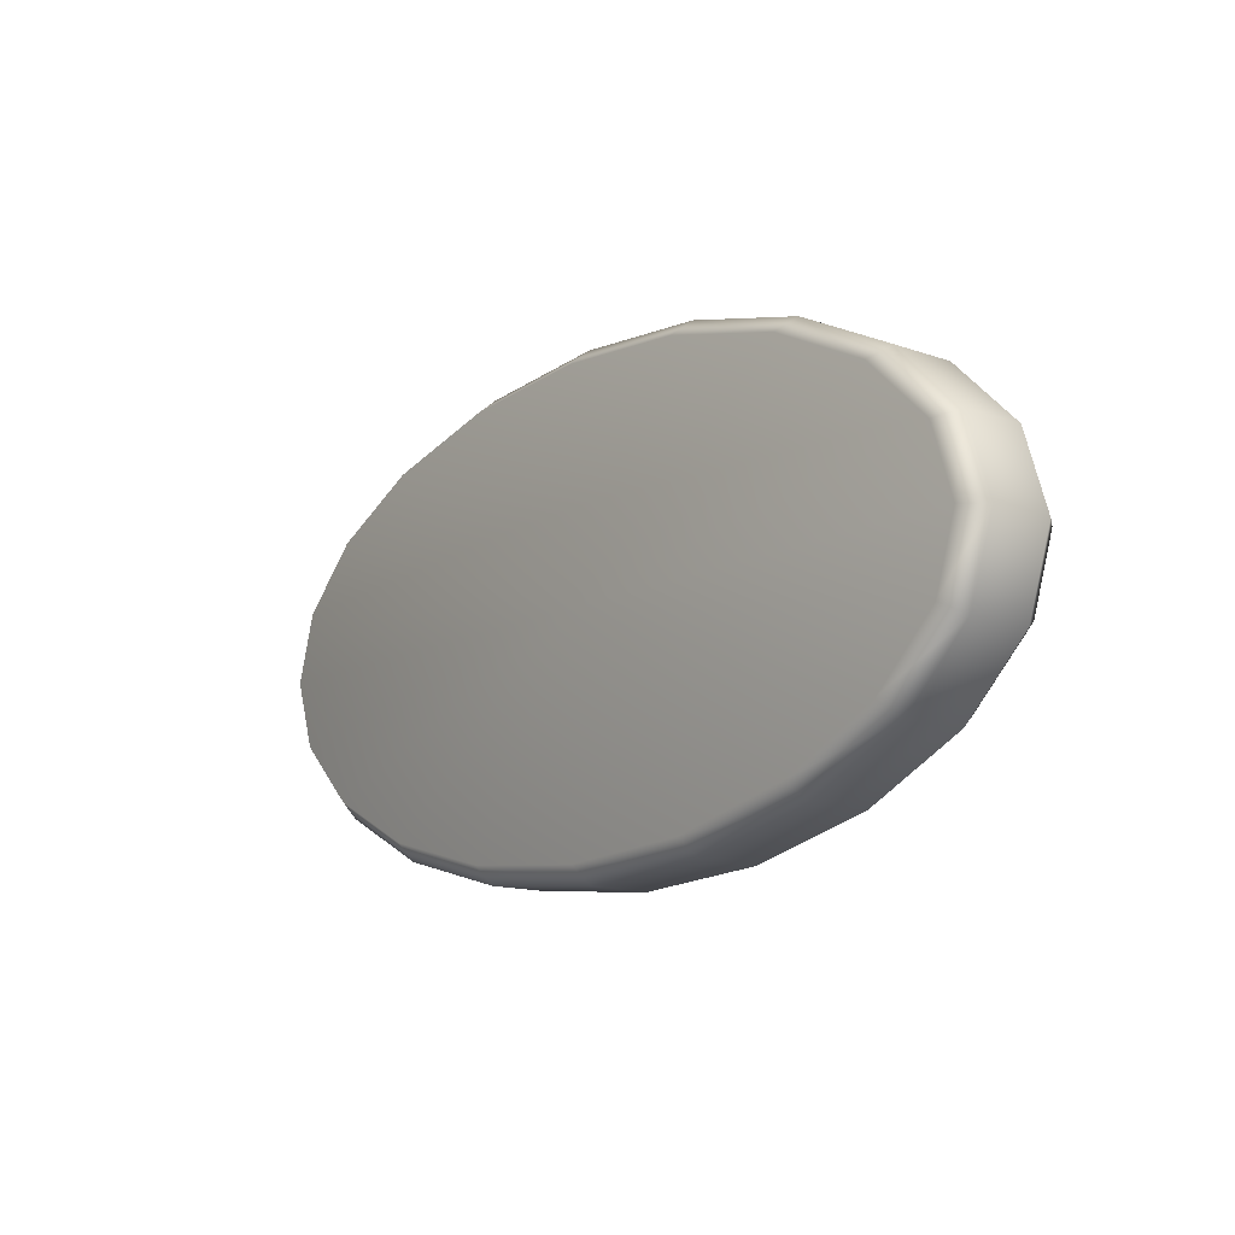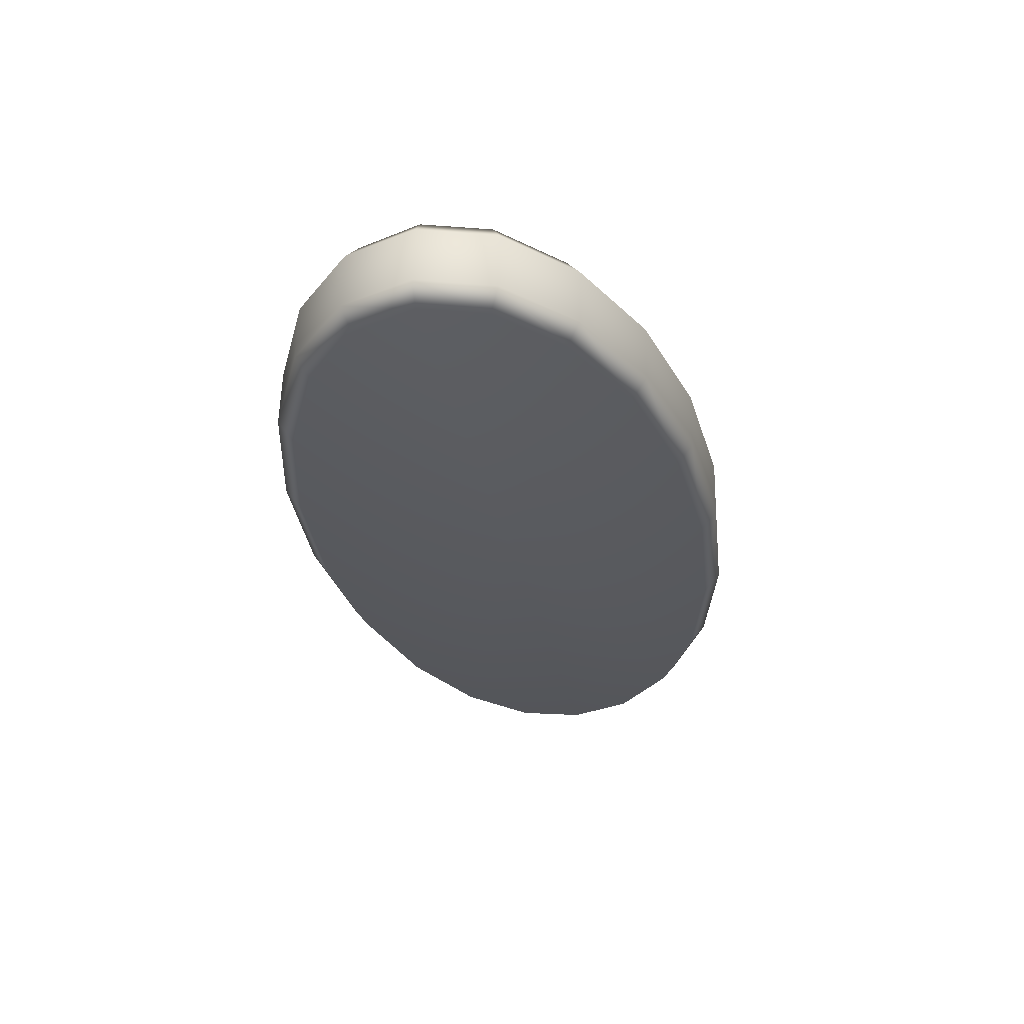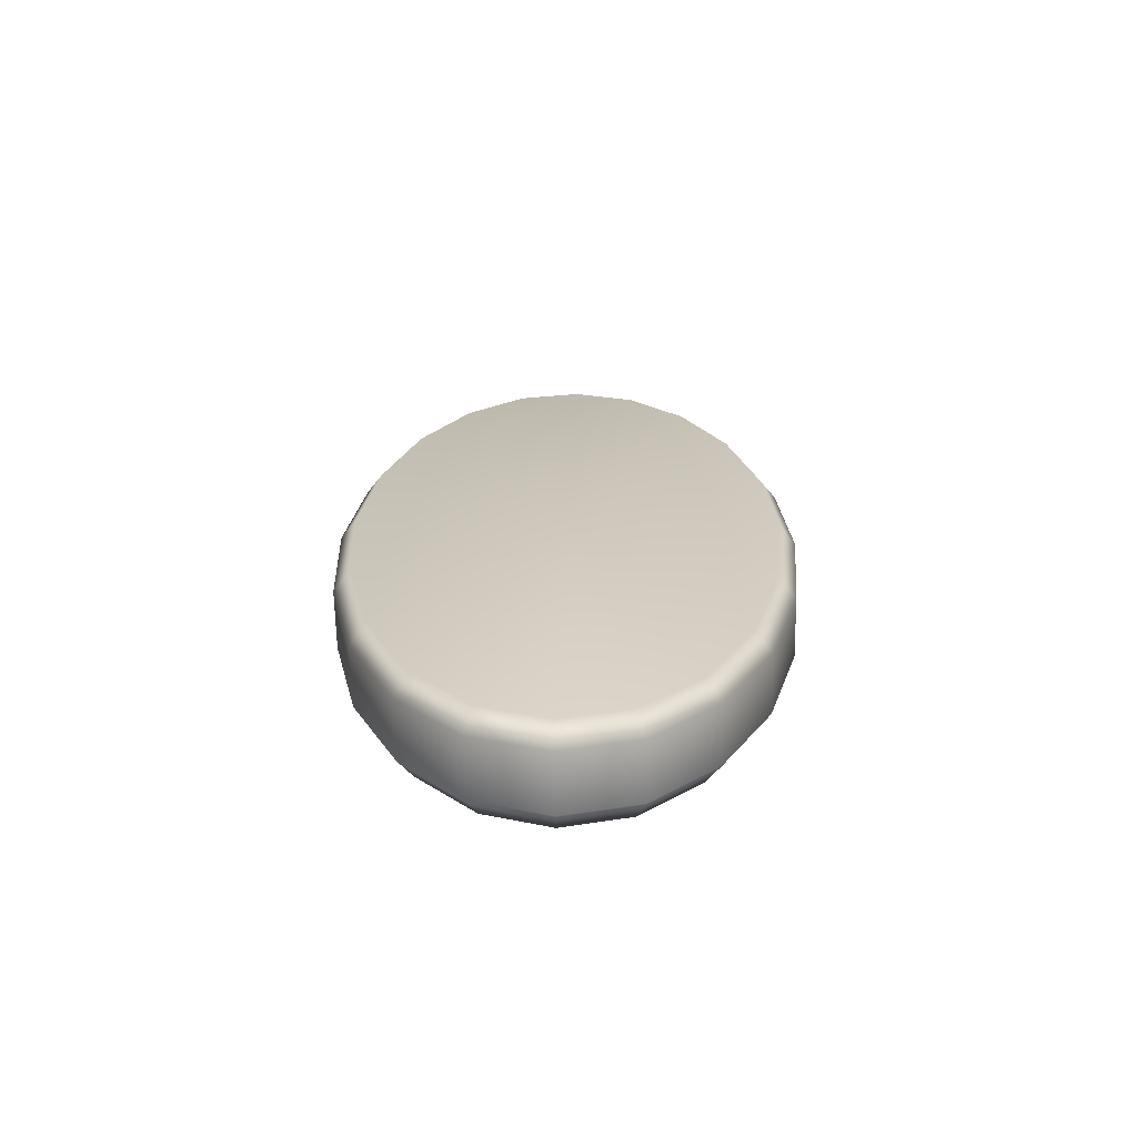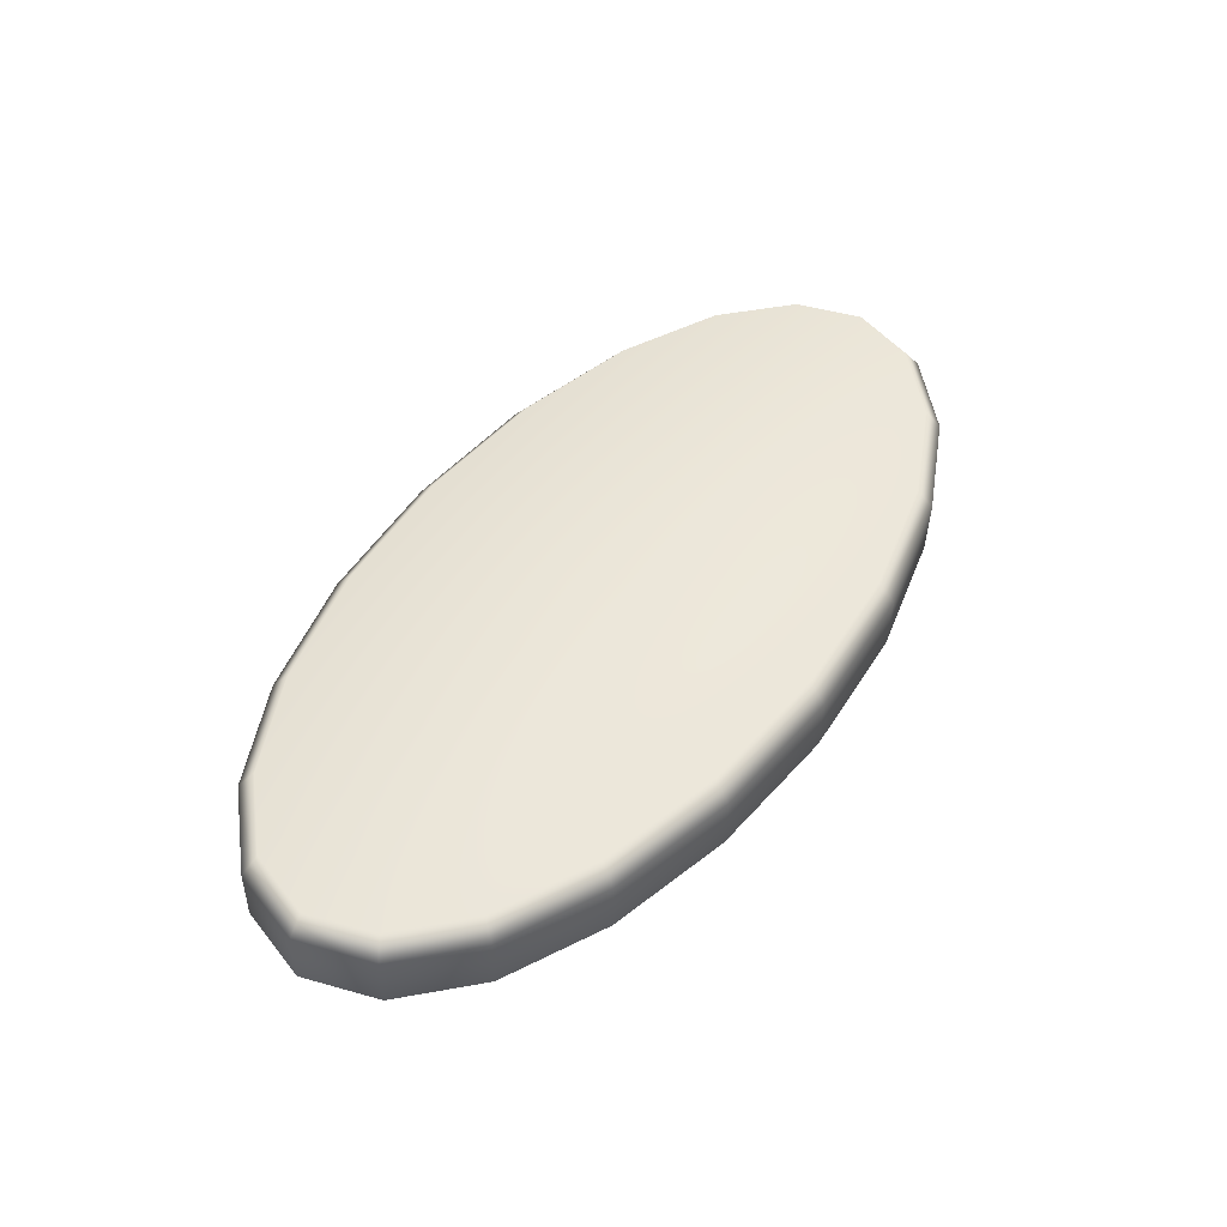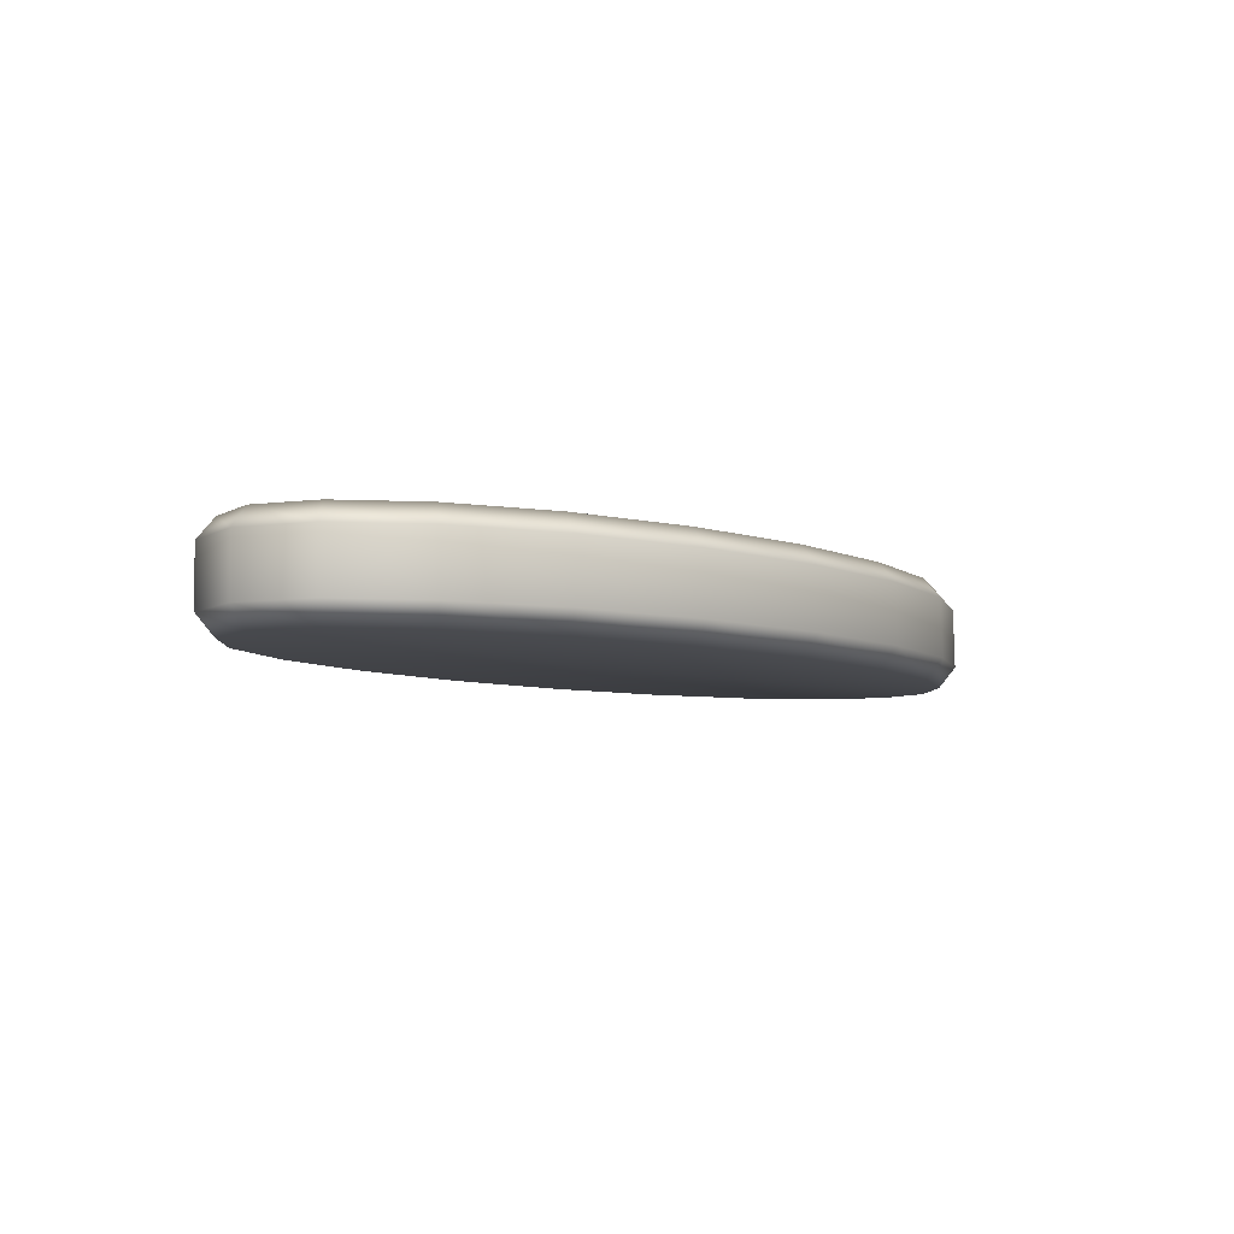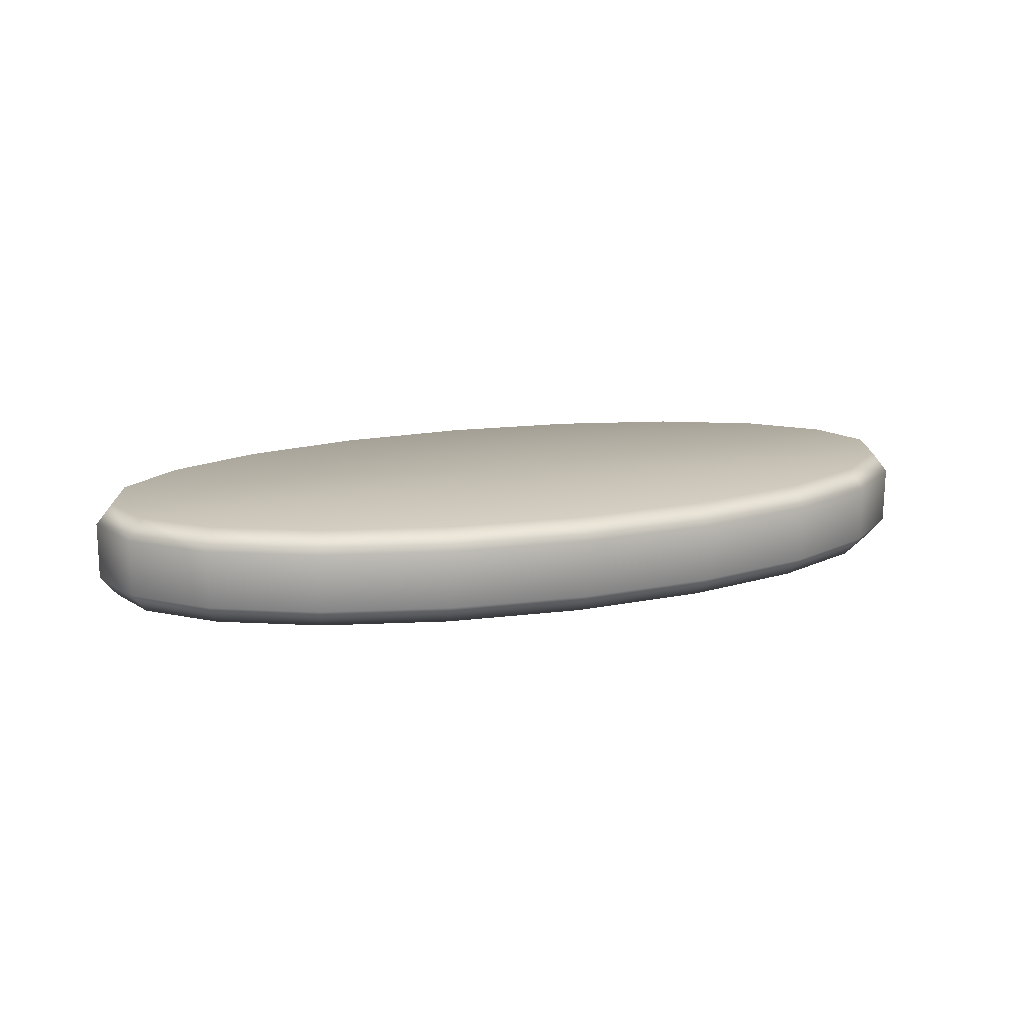
<metadata>
{"format":"obj","ext":"obj","renderer":"f3d","projection":"perspective","resolution":1024,"background":"white","views":[{"elev":-11.9,"azim":-127.9,"up":"+Y"},{"elev":-31.5,"azim":-78.7,"up":"+Z"},{"elev":22.1,"azim":91.4,"up":"+Z"},{"elev":49.7,"azim":-54.7,"up":"+Z"},{"elev":-6.7,"azim":130.9,"up":"+Z"},{"elev":15.8,"azim":-19.1,"up":"+Z"}]}
</metadata>
<code>
g m_dlc08_wagon_sign_candy_01
v 1.335 5.192 2.29
v 1.133 5.383 2.288
v 1.163 5.428 2.223
v 1.38 5.221 2.224
v 1.404 4.98 2.291
v 1.458 4.981 2.225
v 0.8353 5.586 2.222
v 0.817 5.535 2.287
v 0.4275 5.687 2.222
v 0.4189 5.633 2.286
v -0.02248 5.721 2.221
v -0.02248 5.667 2.286
v -0.4725 5.687 2.222
v -0.4639 5.633 2.286
v -0.8802 5.586 2.222
v -0.862 5.535 2.287
v -1.208 5.428 2.223
v -1.178 5.383 2.288
v -1.425 5.221 2.224
v -1.38 5.192 2.29
v -1.503 4.981 2.225
v -1.449 4.98 2.291
v -1.425 4.741 2.227
v -1.38 4.769 2.293
v -1.209 4.534 2.229
v -1.178 4.577 2.295
v -0.8806 4.375 2.23
v -0.8622 4.425 2.297
v -0.4726 4.274 2.231
v -0.464 4.327 2.298
v -0.02248 4.239 2.231
v -0.02248 4.293 2.298
v 0.4277 4.274 2.231
v 0.4191 4.327 2.298
v 0.8356 4.375 2.23
v 0.8173 4.425 2.297
v 1.164 4.534 2.229
v 1.133 4.577 2.295
v 1.38 4.741 2.227
v 1.335 4.769 2.293
v -0.02248 4.98 2.297
v 1.458 4.984 2.037
v 1.38 4.744 2.038
v 1.163 4.537 2.039
v 0.8353 4.379 2.04
v 0.4275 4.278 2.04
v -0.02248 4.244 2.041
v -0.4725 4.278 2.04
v -0.8802 4.379 2.04
v -1.208 4.537 2.039
v -1.425 4.744 2.038
v -1.503 4.984 2.037
v -1.425 5.224 2.035
v -1.209 5.431 2.034
v -0.8806 5.59 2.032
v -0.4726 5.691 2.031
v -0.02248 5.726 2.031
v 0.4277 5.691 2.031
v 0.8356 5.59 2.032
v 1.164 5.431 2.034
v 1.38 5.224 2.035
v 1.38 5.224 2.035
v 1.164 5.431 2.034
v 1.133 5.388 1.967
v 1.335 5.196 1.969
v 1.458 4.984 2.037
v 1.404 4.985 1.971
v 0.8173 5.54 1.965
v 0.8356 5.59 2.032
v 0.4191 5.638 1.964
v 0.4277 5.691 2.031
v -0.02248 5.672 1.964
v -0.02248 5.726 2.031
v -0.464 5.638 1.964
v -0.4726 5.691 2.031
v -0.8622 5.54 1.965
v -0.8806 5.59 2.032
v -1.178 5.388 1.967
v -1.209 5.431 2.034
v -1.38 5.196 1.969
v -1.425 5.224 2.035
v -1.449 4.985 1.971
v -1.503 4.984 2.037
v -1.38 4.773 1.972
v -1.425 4.744 2.038
v -1.178 4.582 1.974
v -1.208 4.537 2.039
v -0.862 4.43 1.975
v -0.8802 4.379 2.04
v -0.4639 4.332 1.976
v -0.4725 4.278 2.04
v -0.02248 4.298 1.976
v -0.02248 4.244 2.041
v 0.4189 4.332 1.976
v 0.4275 4.278 2.04
v 0.817 4.43 1.975
v 0.8353 4.379 2.04
v 1.133 4.582 1.974
v 1.163 4.537 2.039
v 1.335 4.773 1.972
v 1.38 4.744 2.038
v -0.02248 4.985 1.965
g m_dlc08_wagon_sign_candy_01_0
f 3 2 1
f 4 3 1
f 1 5 4
f 5 6 4
f 3 7 2
f 7 8 2
f 7 9 8
f 9 10 8
f 9 11 10
f 11 12 10
f 11 13 12
f 13 14 12
f 13 15 14
f 15 16 14
f 15 17 16
f 17 18 16
f 17 19 18
f 19 20 18
f 19 21 20
f 21 22 20
f 21 23 22
f 23 24 22
f 23 25 24
f 25 26 24
f 25 27 26
f 27 28 26
f 27 29 28
f 29 30 28
f 29 31 30
f 31 32 30
f 31 33 32
f 33 34 32
f 33 35 34
f 35 36 34
f 35 37 36
f 37 38 36
f 37 39 38
f 39 40 38
f 39 6 40
f 6 5 40
f 30 41 28
f 32 41 30
f 34 41 32
f 36 41 34
f 38 41 36
f 40 41 38
f 5 41 40
f 28 41 26
f 26 41 24
f 24 41 22
f 22 41 20
f 20 41 18
f 18 41 16
f 16 41 14
f 14 41 12
f 12 41 10
f 10 41 8
f 8 41 2
f 2 41 1
f 1 41 5
f 43 42 6
f 44 43 39
f 37 44 39
f 45 44 37
f 35 45 37
f 46 45 35
f 33 46 35
f 47 46 33
f 31 47 33
f 48 47 31
f 29 48 31
f 49 48 29
f 27 49 29
f 50 49 27
f 25 50 27
f 51 50 25
f 23 51 25
f 52 51 23
f 21 52 23
f 53 52 21
f 19 53 21
f 54 53 19
f 17 54 19
f 55 54 17
f 15 55 17
f 56 55 15
f 13 56 15
f 57 56 13
f 11 57 13
f 58 57 11
f 9 58 11
f 59 58 9
f 7 59 9
f 60 59 7
f 3 60 7
f 61 60 3
f 4 61 3
f 42 61 4
f 6 42 4
f 39 43 6
f 64 63 62
f 65 64 62
f 62 66 65
f 66 67 65
f 64 68 63
f 68 69 63
f 68 70 69
f 70 71 69
f 70 72 71
f 72 73 71
f 72 74 73
f 74 75 73
f 74 76 75
f 76 77 75
f 76 78 77
f 78 79 77
f 78 80 79
f 80 81 79
f 80 82 81
f 82 83 81
f 82 84 83
f 84 85 83
f 84 86 85
f 86 87 85
f 86 88 87
f 88 89 87
f 88 90 89
f 90 91 89
f 90 92 91
f 92 93 91
f 92 94 93
f 94 95 93
f 94 96 95
f 96 97 95
f 96 98 97
f 98 99 97
f 98 100 99
f 100 101 99
f 100 67 101
f 67 66 101
f 88 102 90
f 90 102 92
f 92 102 94
f 94 102 96
f 96 102 98
f 98 102 100
f 100 102 67
f 86 102 88
f 84 102 86
f 82 102 84
f 80 102 82
f 78 102 80
f 76 102 78
f 74 102 76
f 72 102 74
f 70 102 72
f 68 102 70
f 64 102 68
f 65 102 64
f 67 102 65

</code>
